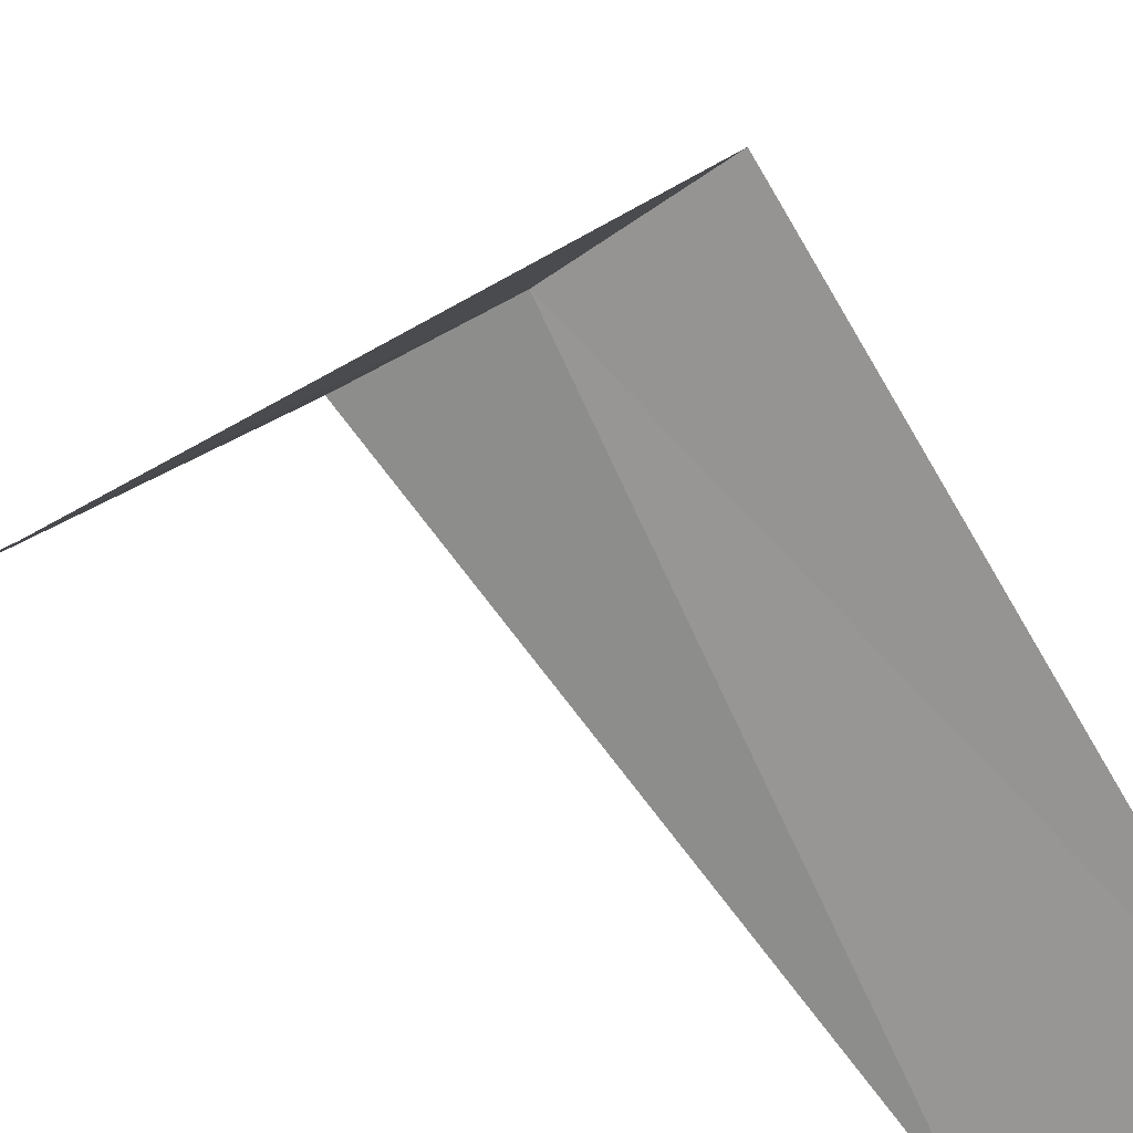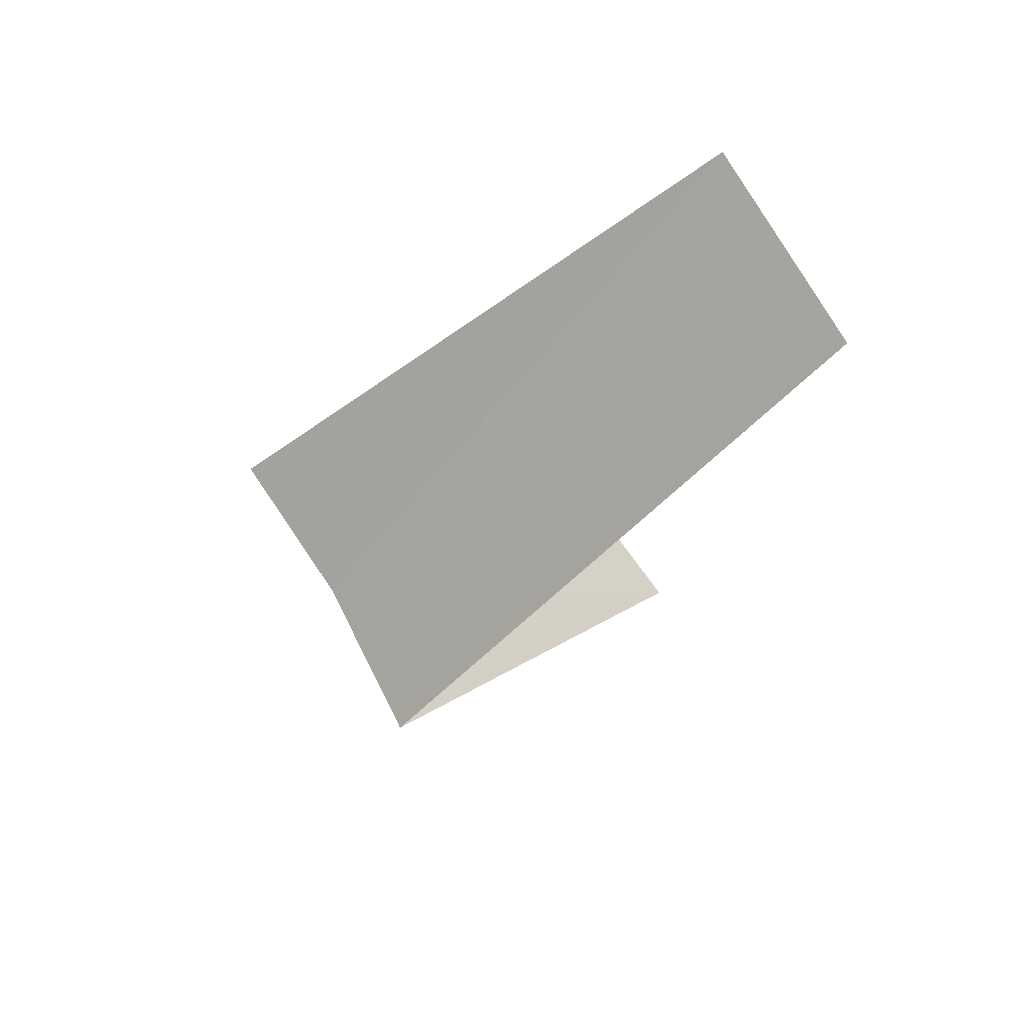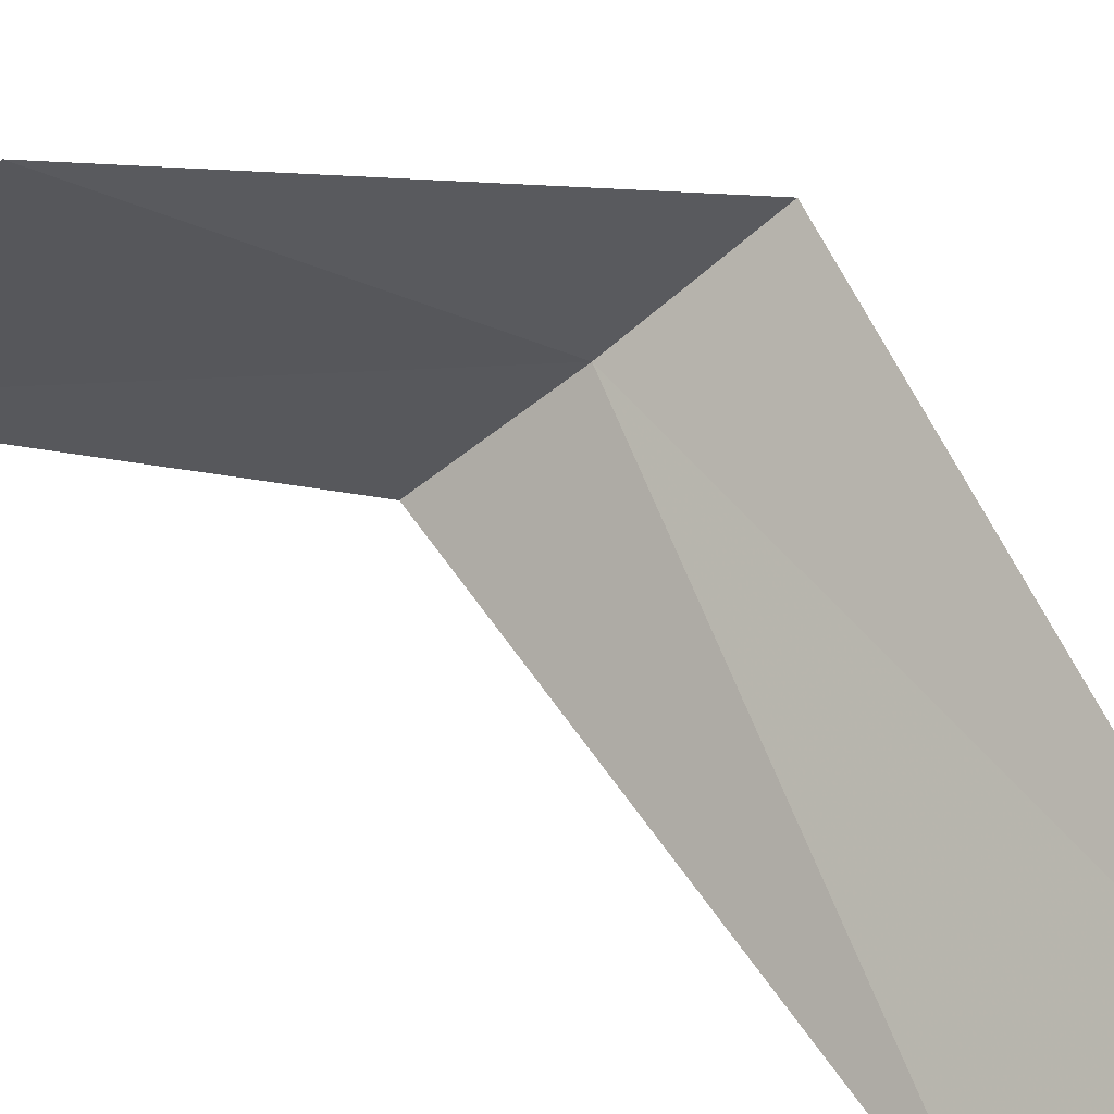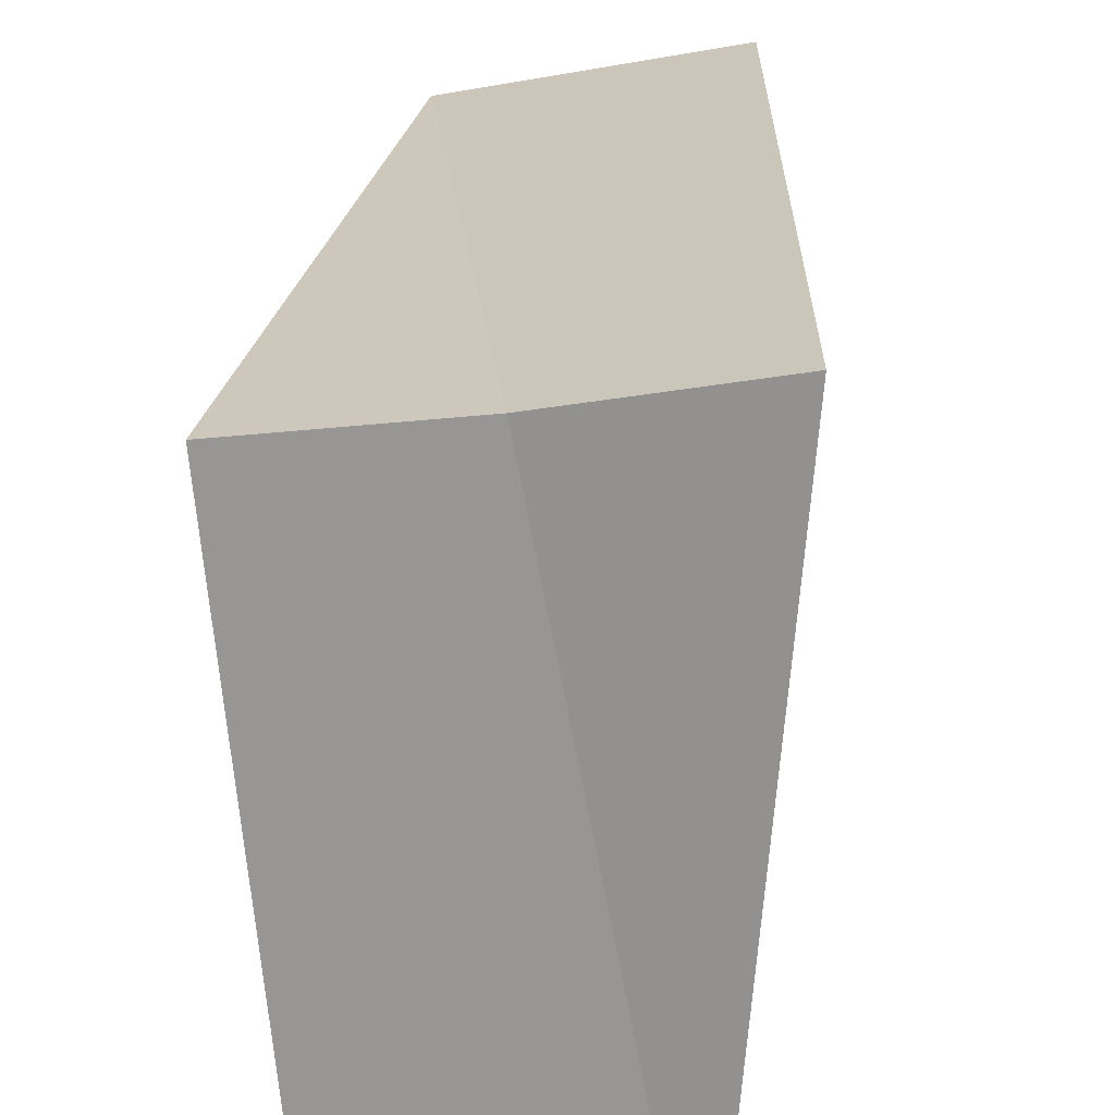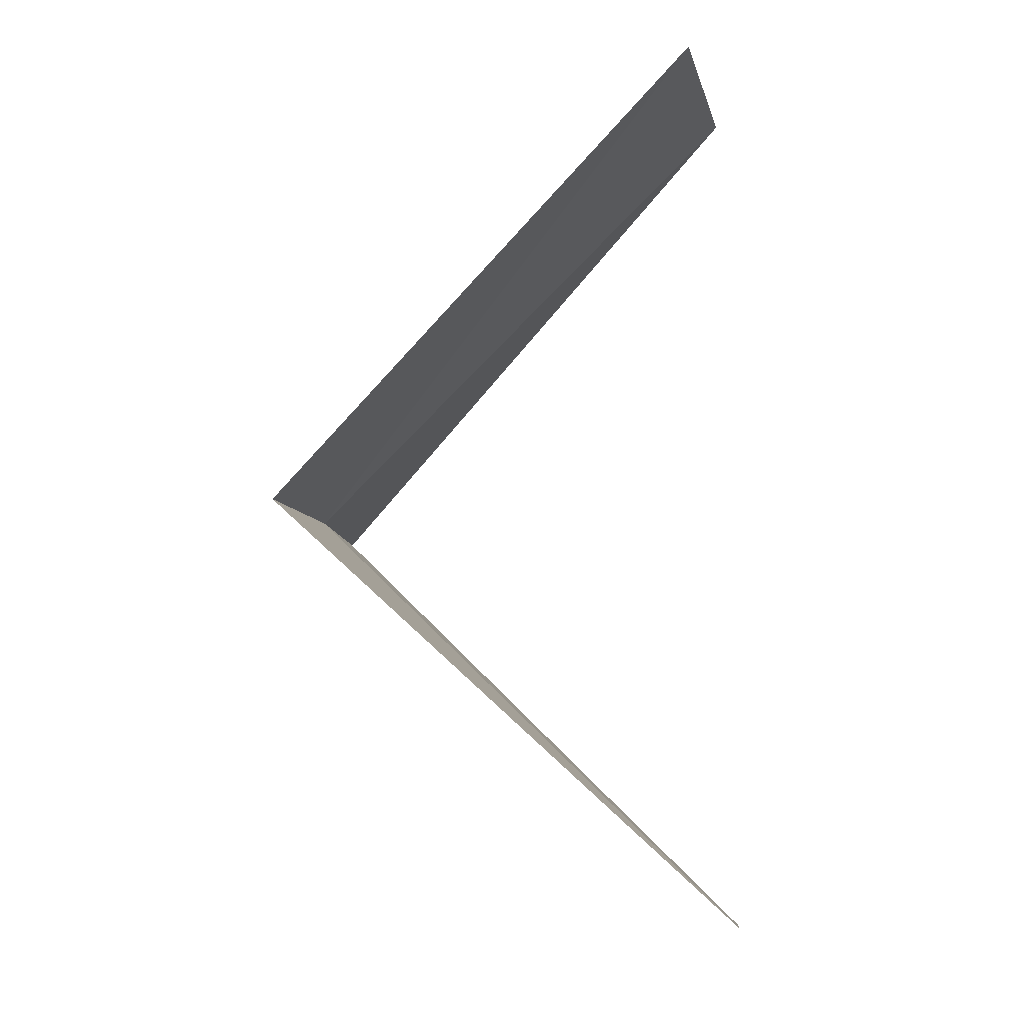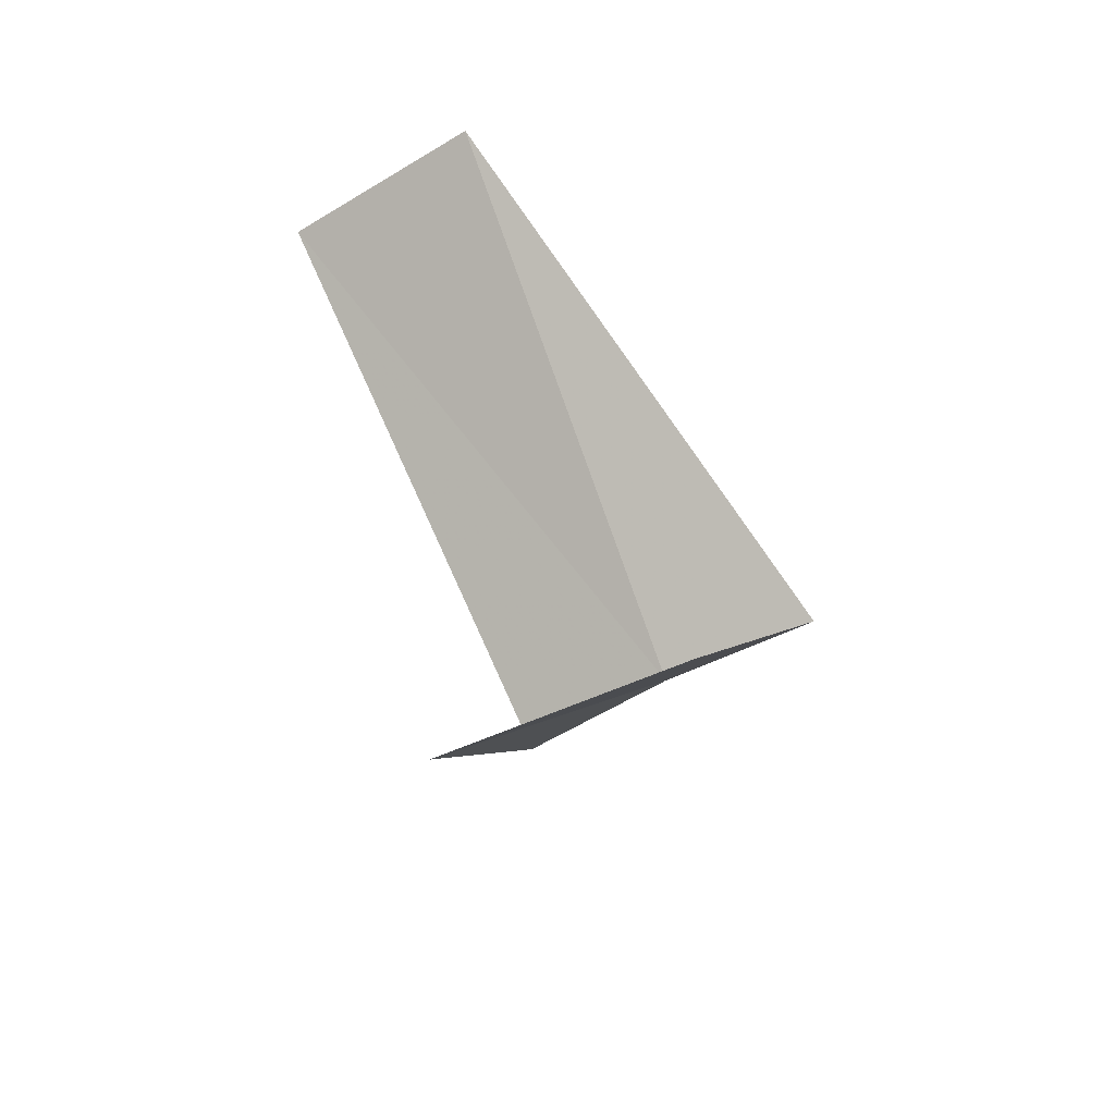
<metadata>
{"format":"obj","ext":"obj","renderer":"f3d","projection":"perspective","resolution":1024,"background":"white","views":[{"elev":-33.7,"azim":-146.1,"up":"+Y"},{"elev":60.6,"azim":-123.9,"up":"+Z"},{"elev":-59.1,"azim":36.1,"up":"+Y"},{"elev":67.6,"azim":168.7,"up":"+Y"},{"elev":-15.4,"azim":-84.1,"up":"+Z"},{"elev":-46.1,"azim":25.1,"up":"+Z"}]}
</metadata>
<code>
v -0.1884 -2.994 8.48
v -0.5621 -2.947 8.44
v -0.2512 -3.992 7.48
v 0.2512 -3.992 7.52
v 0.1884 -2.994 8.52
v -0.7495 -3.929 9.44
v -0.2512 -3.992 9.48
f 1 2 3
f 1 3 4
f 1 4 5
f 1 6 2
f 1 7 6
f 1 5 7

</code>
